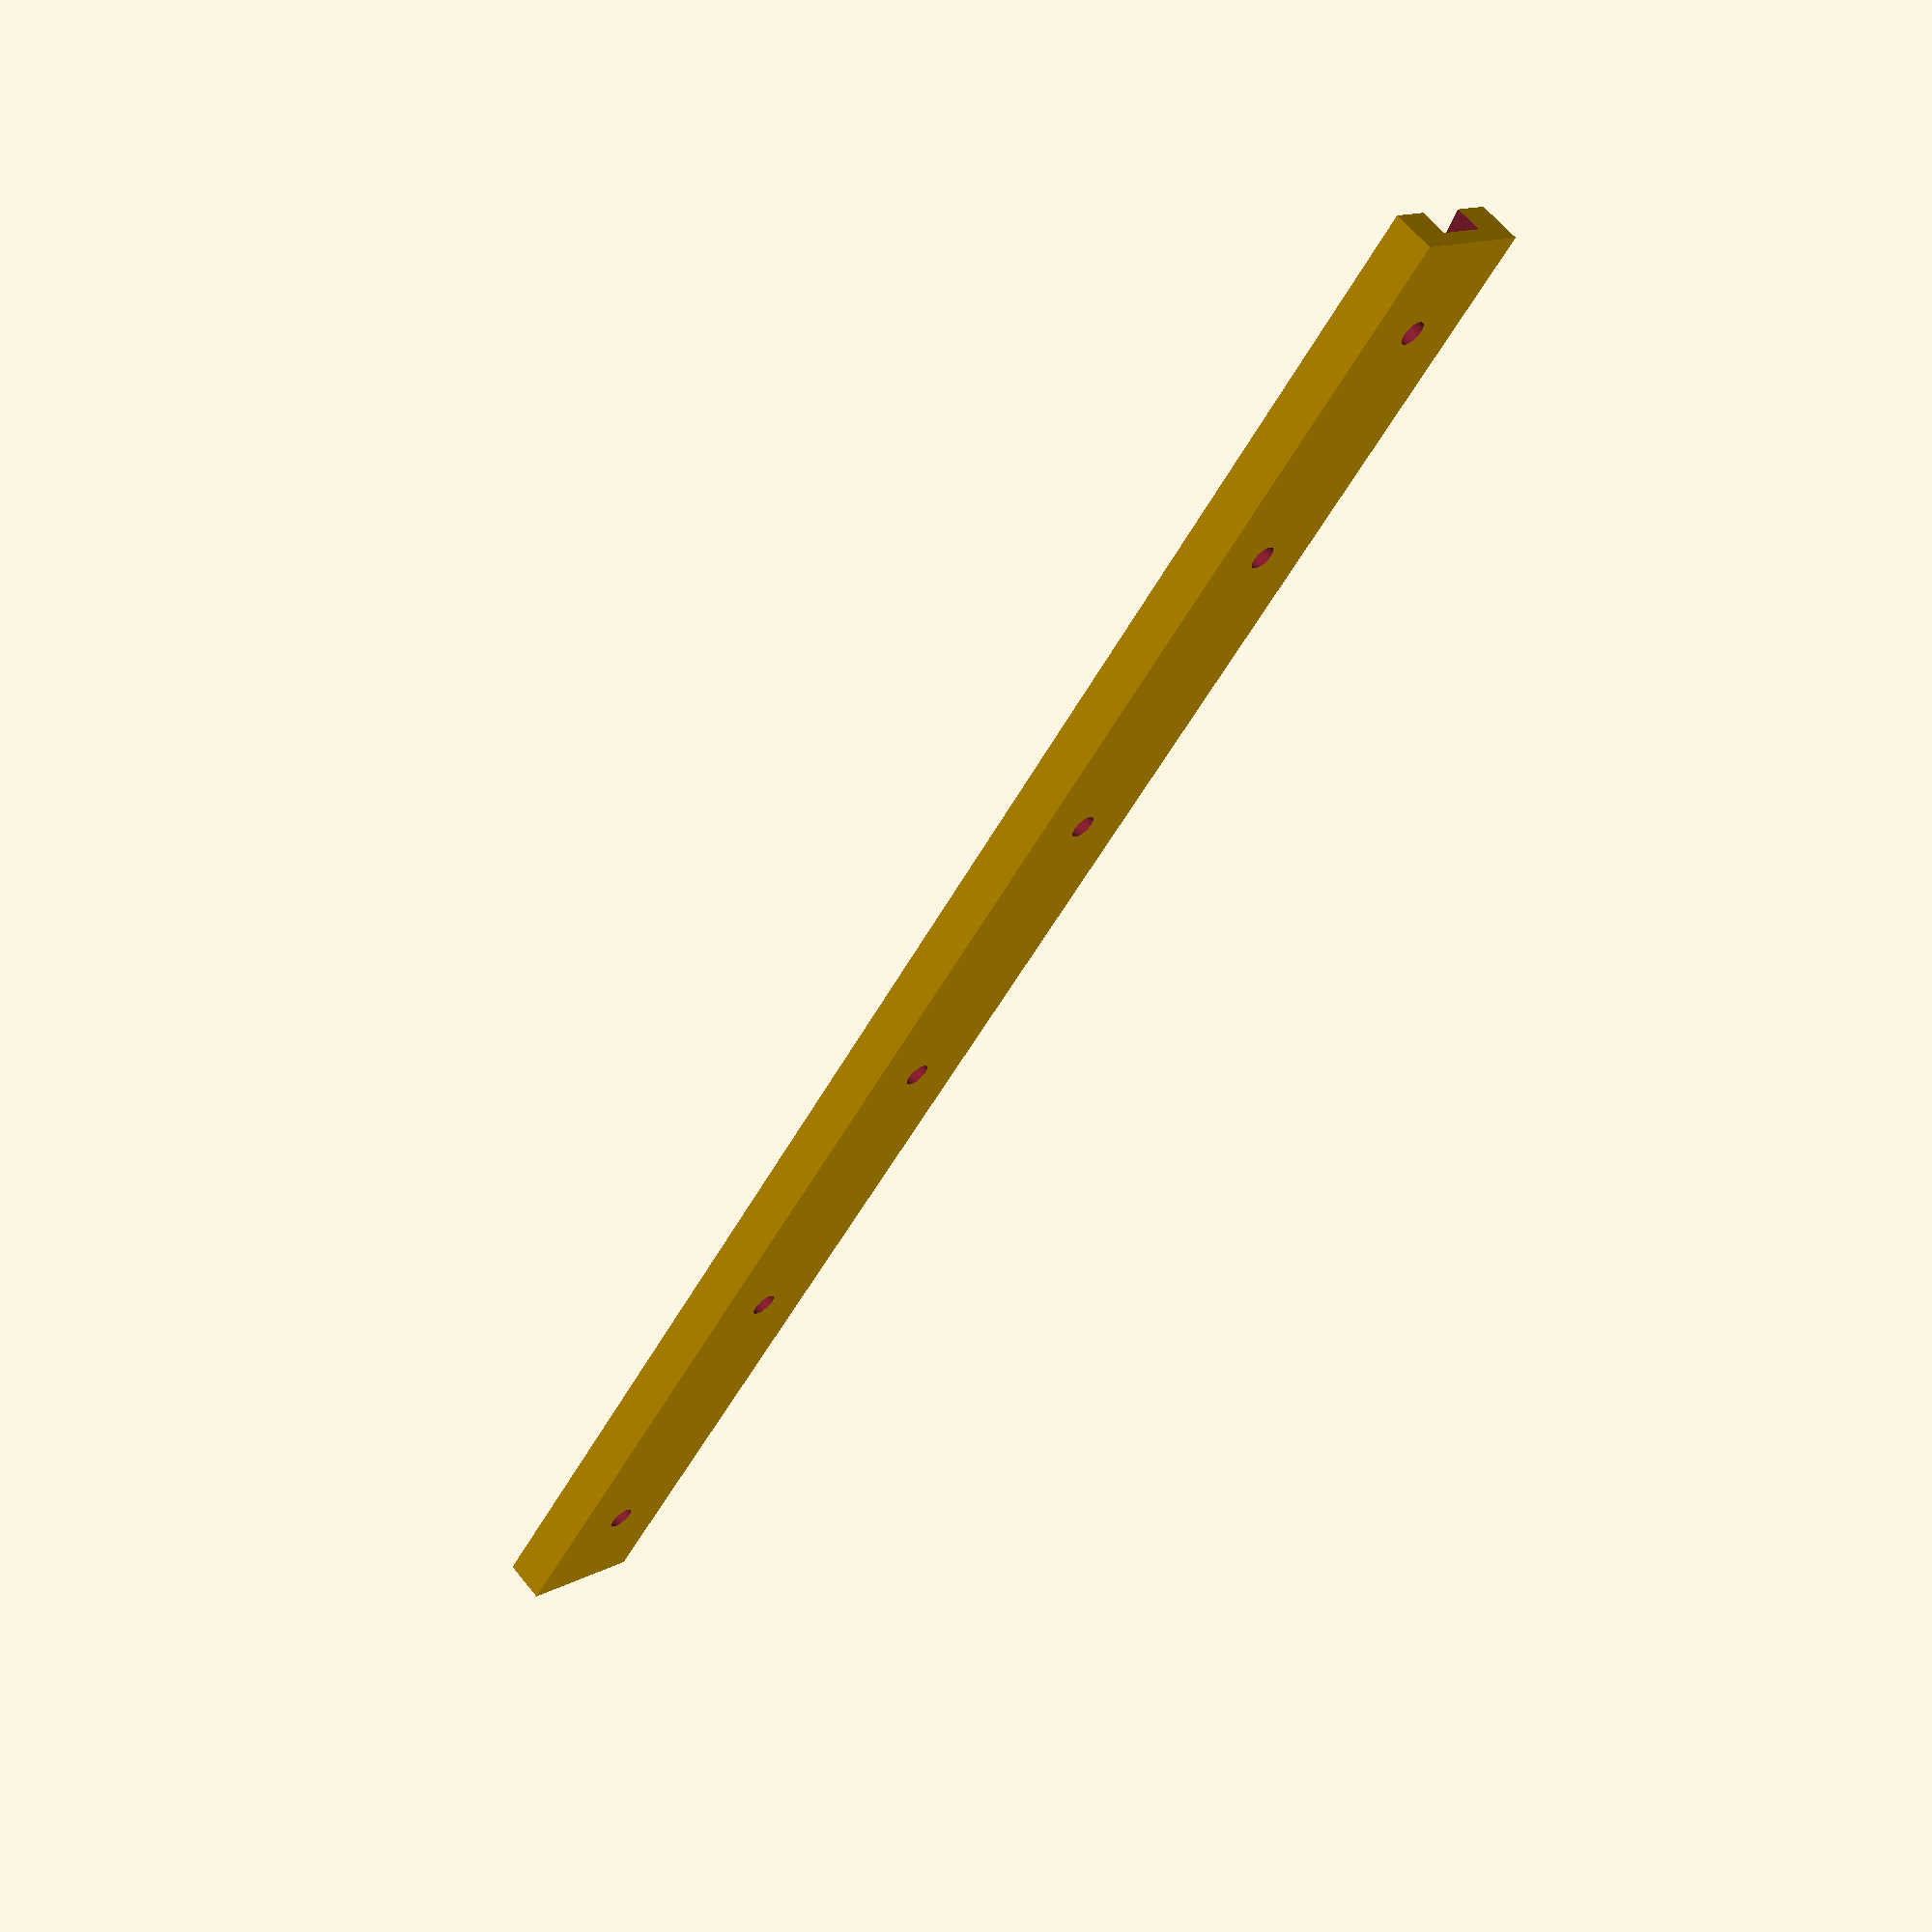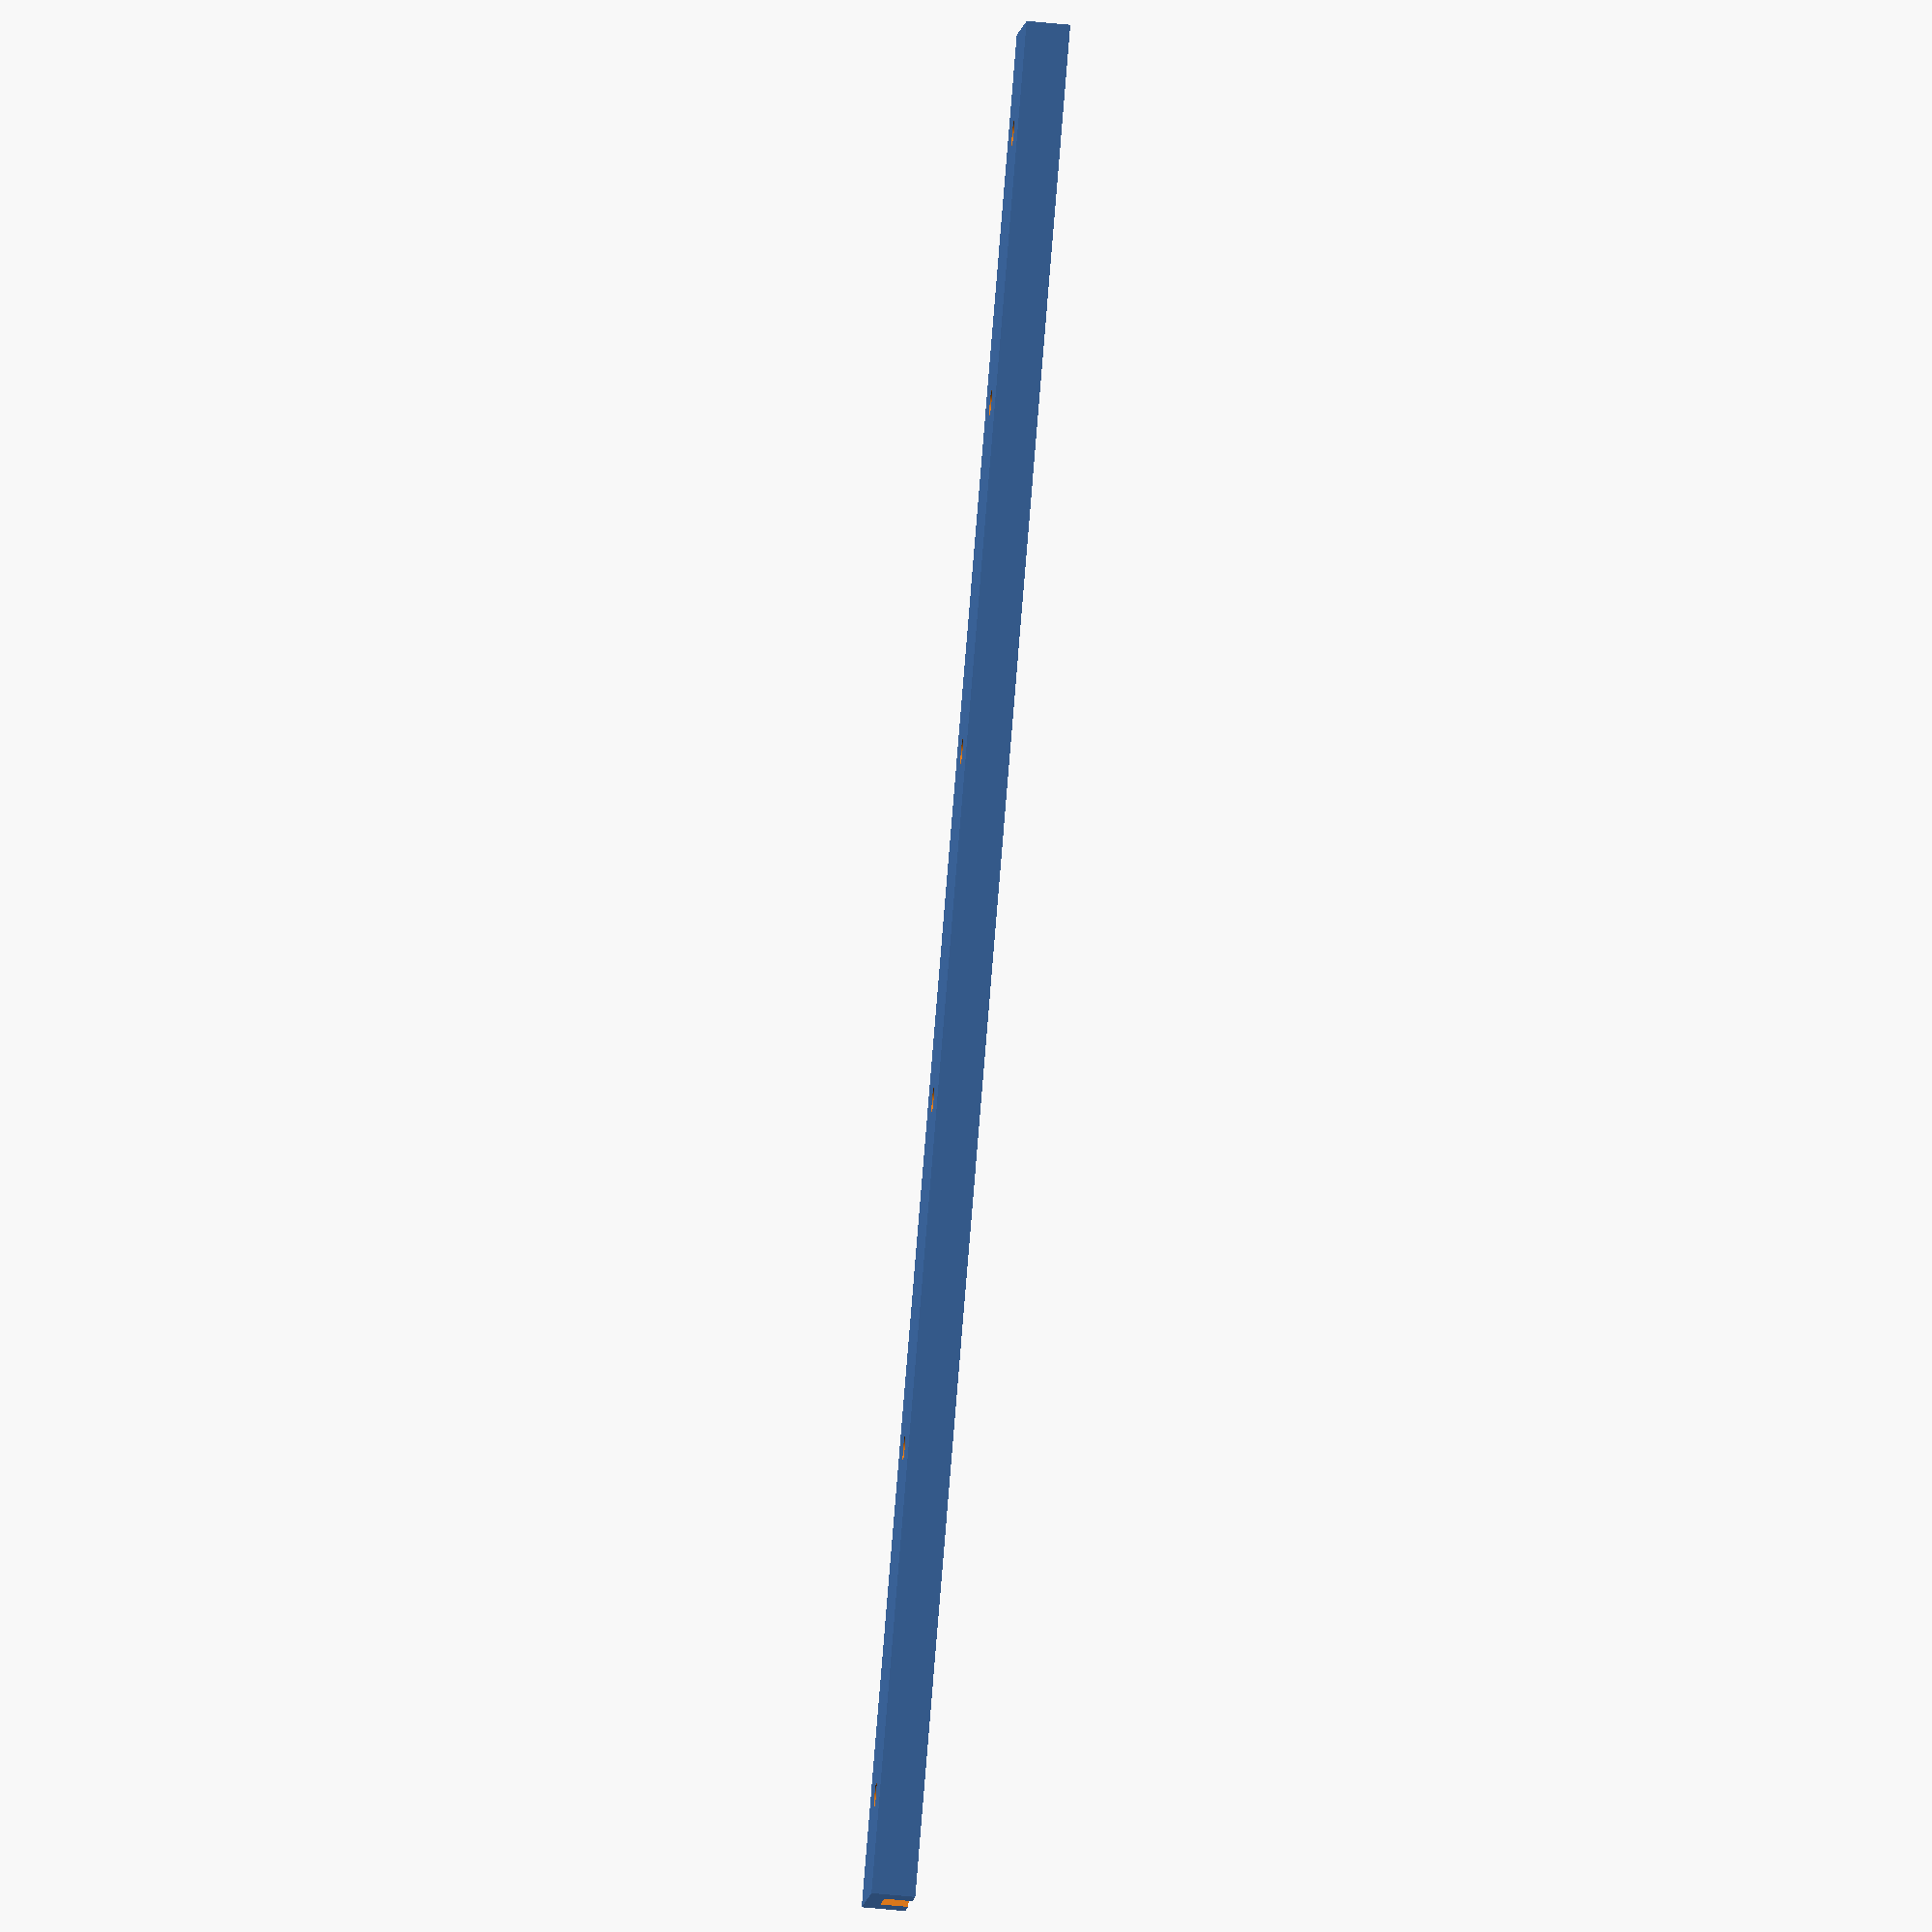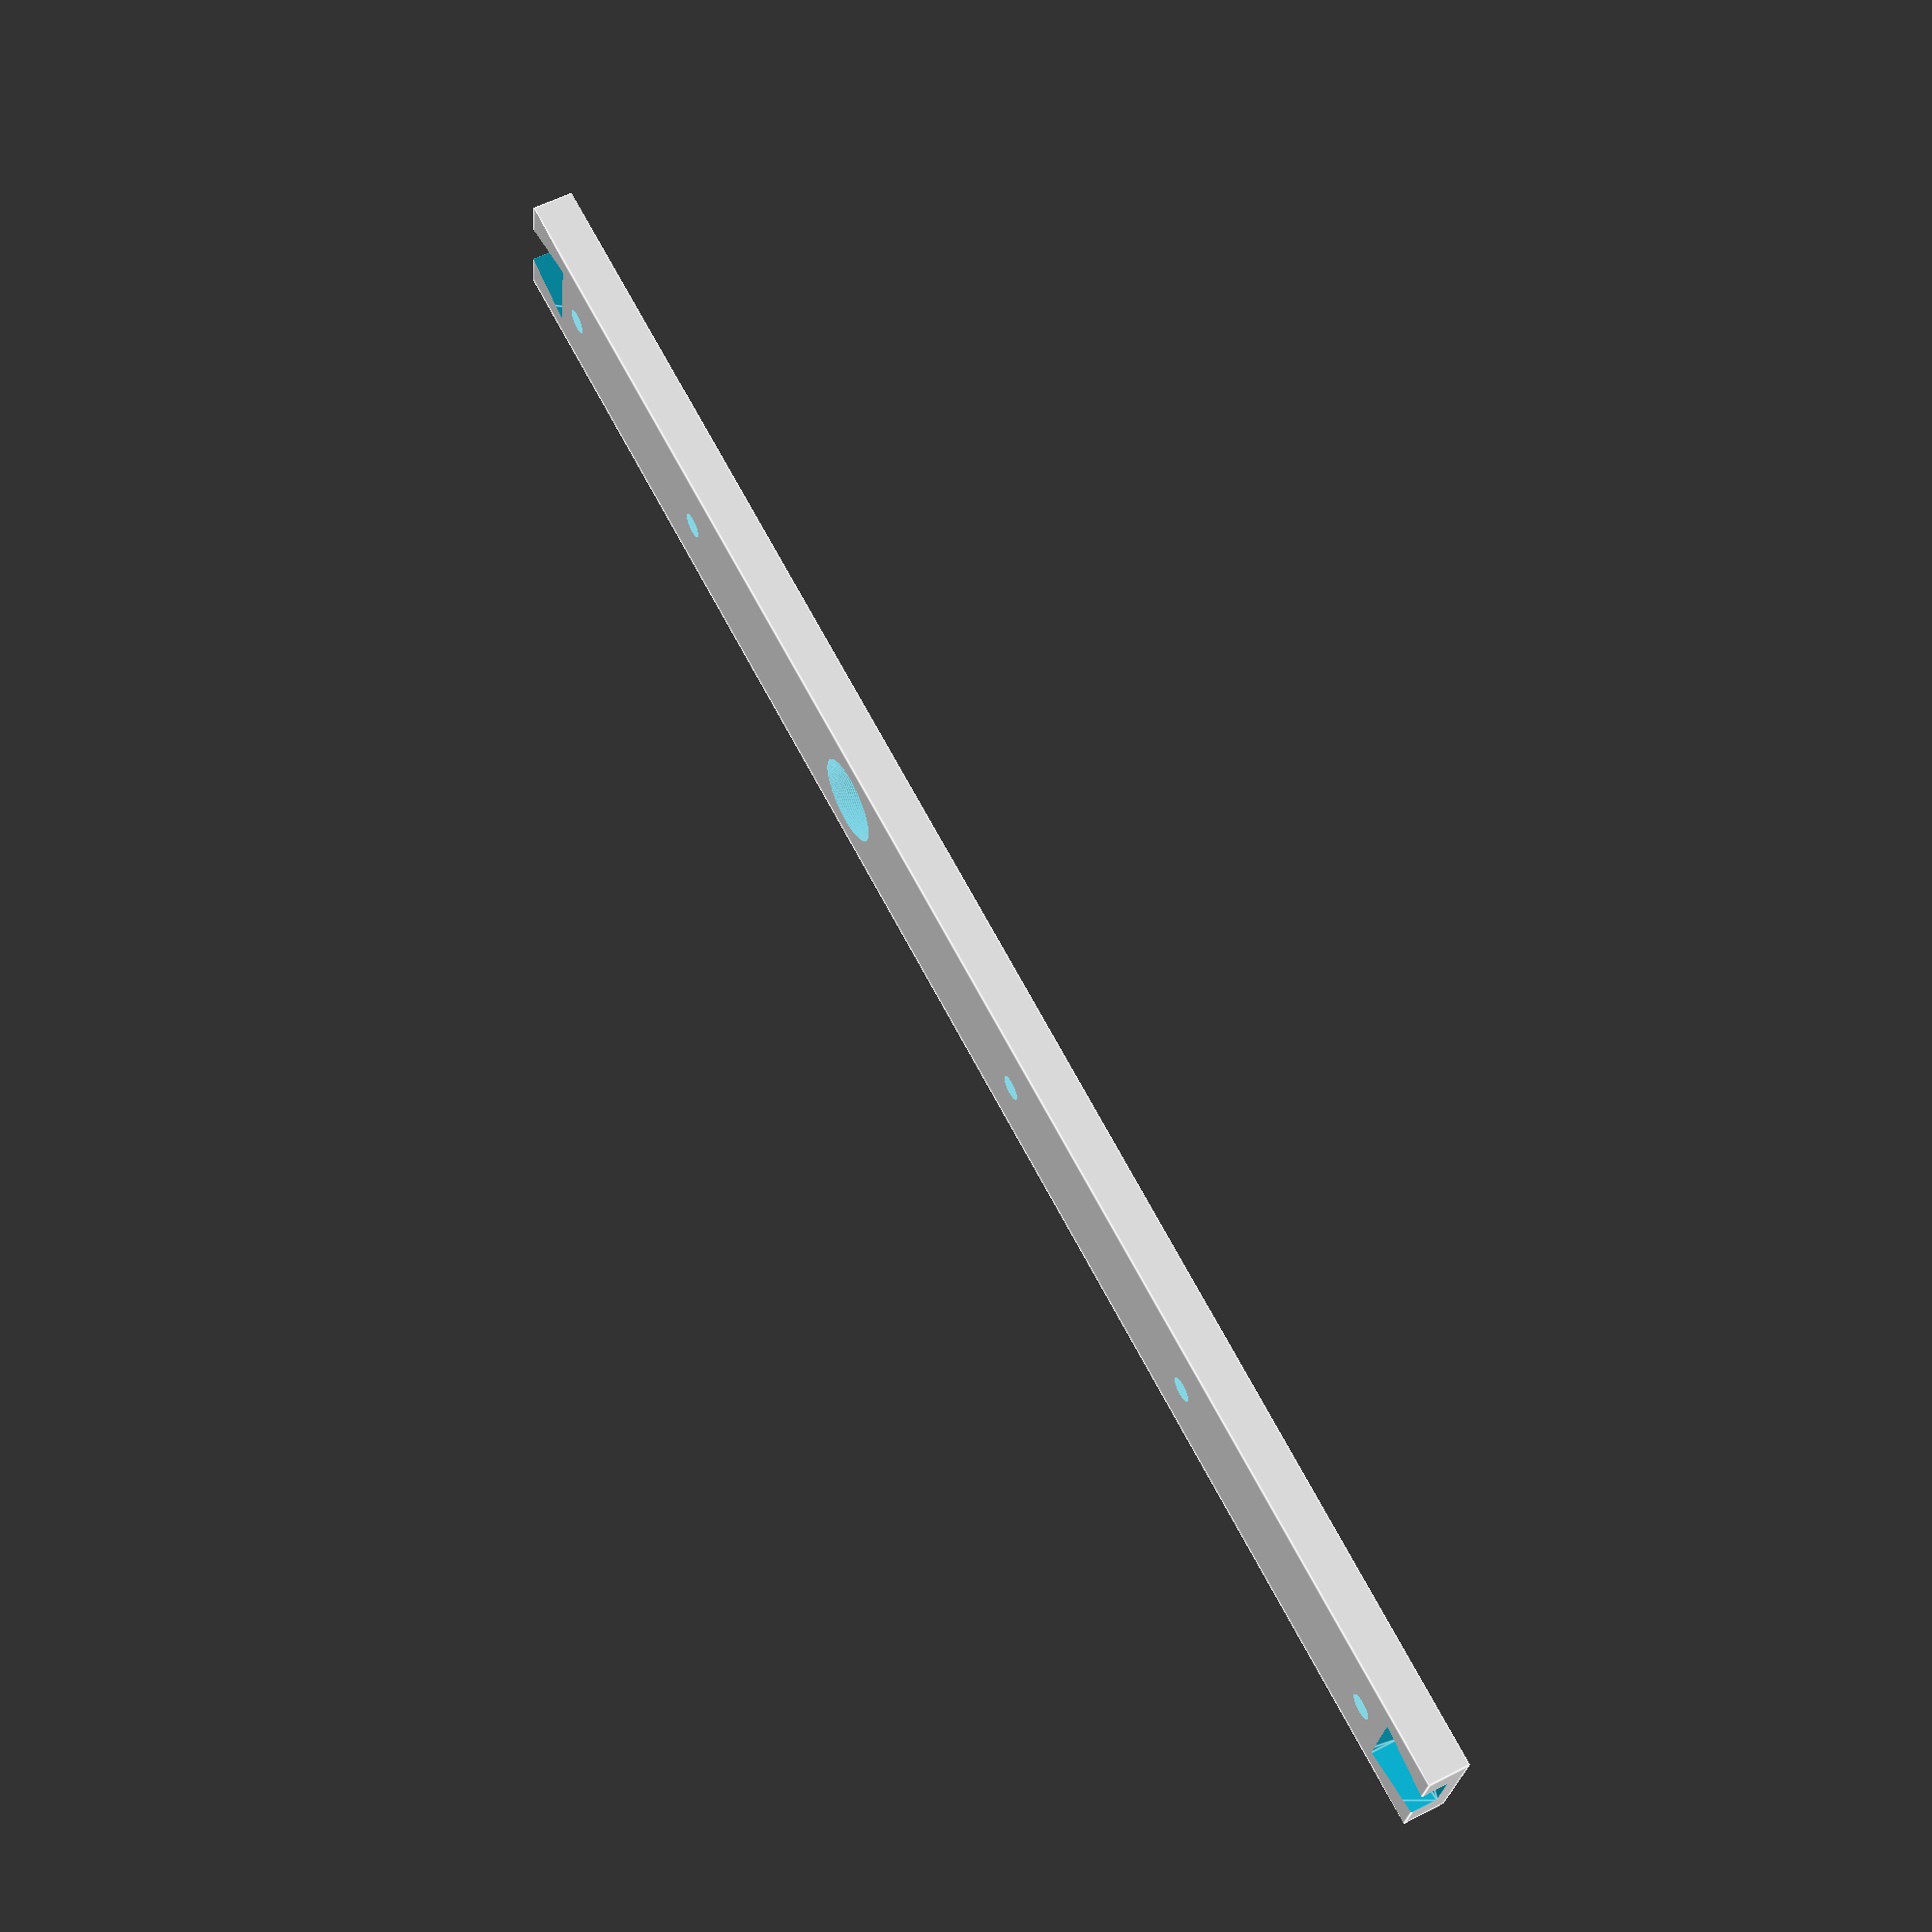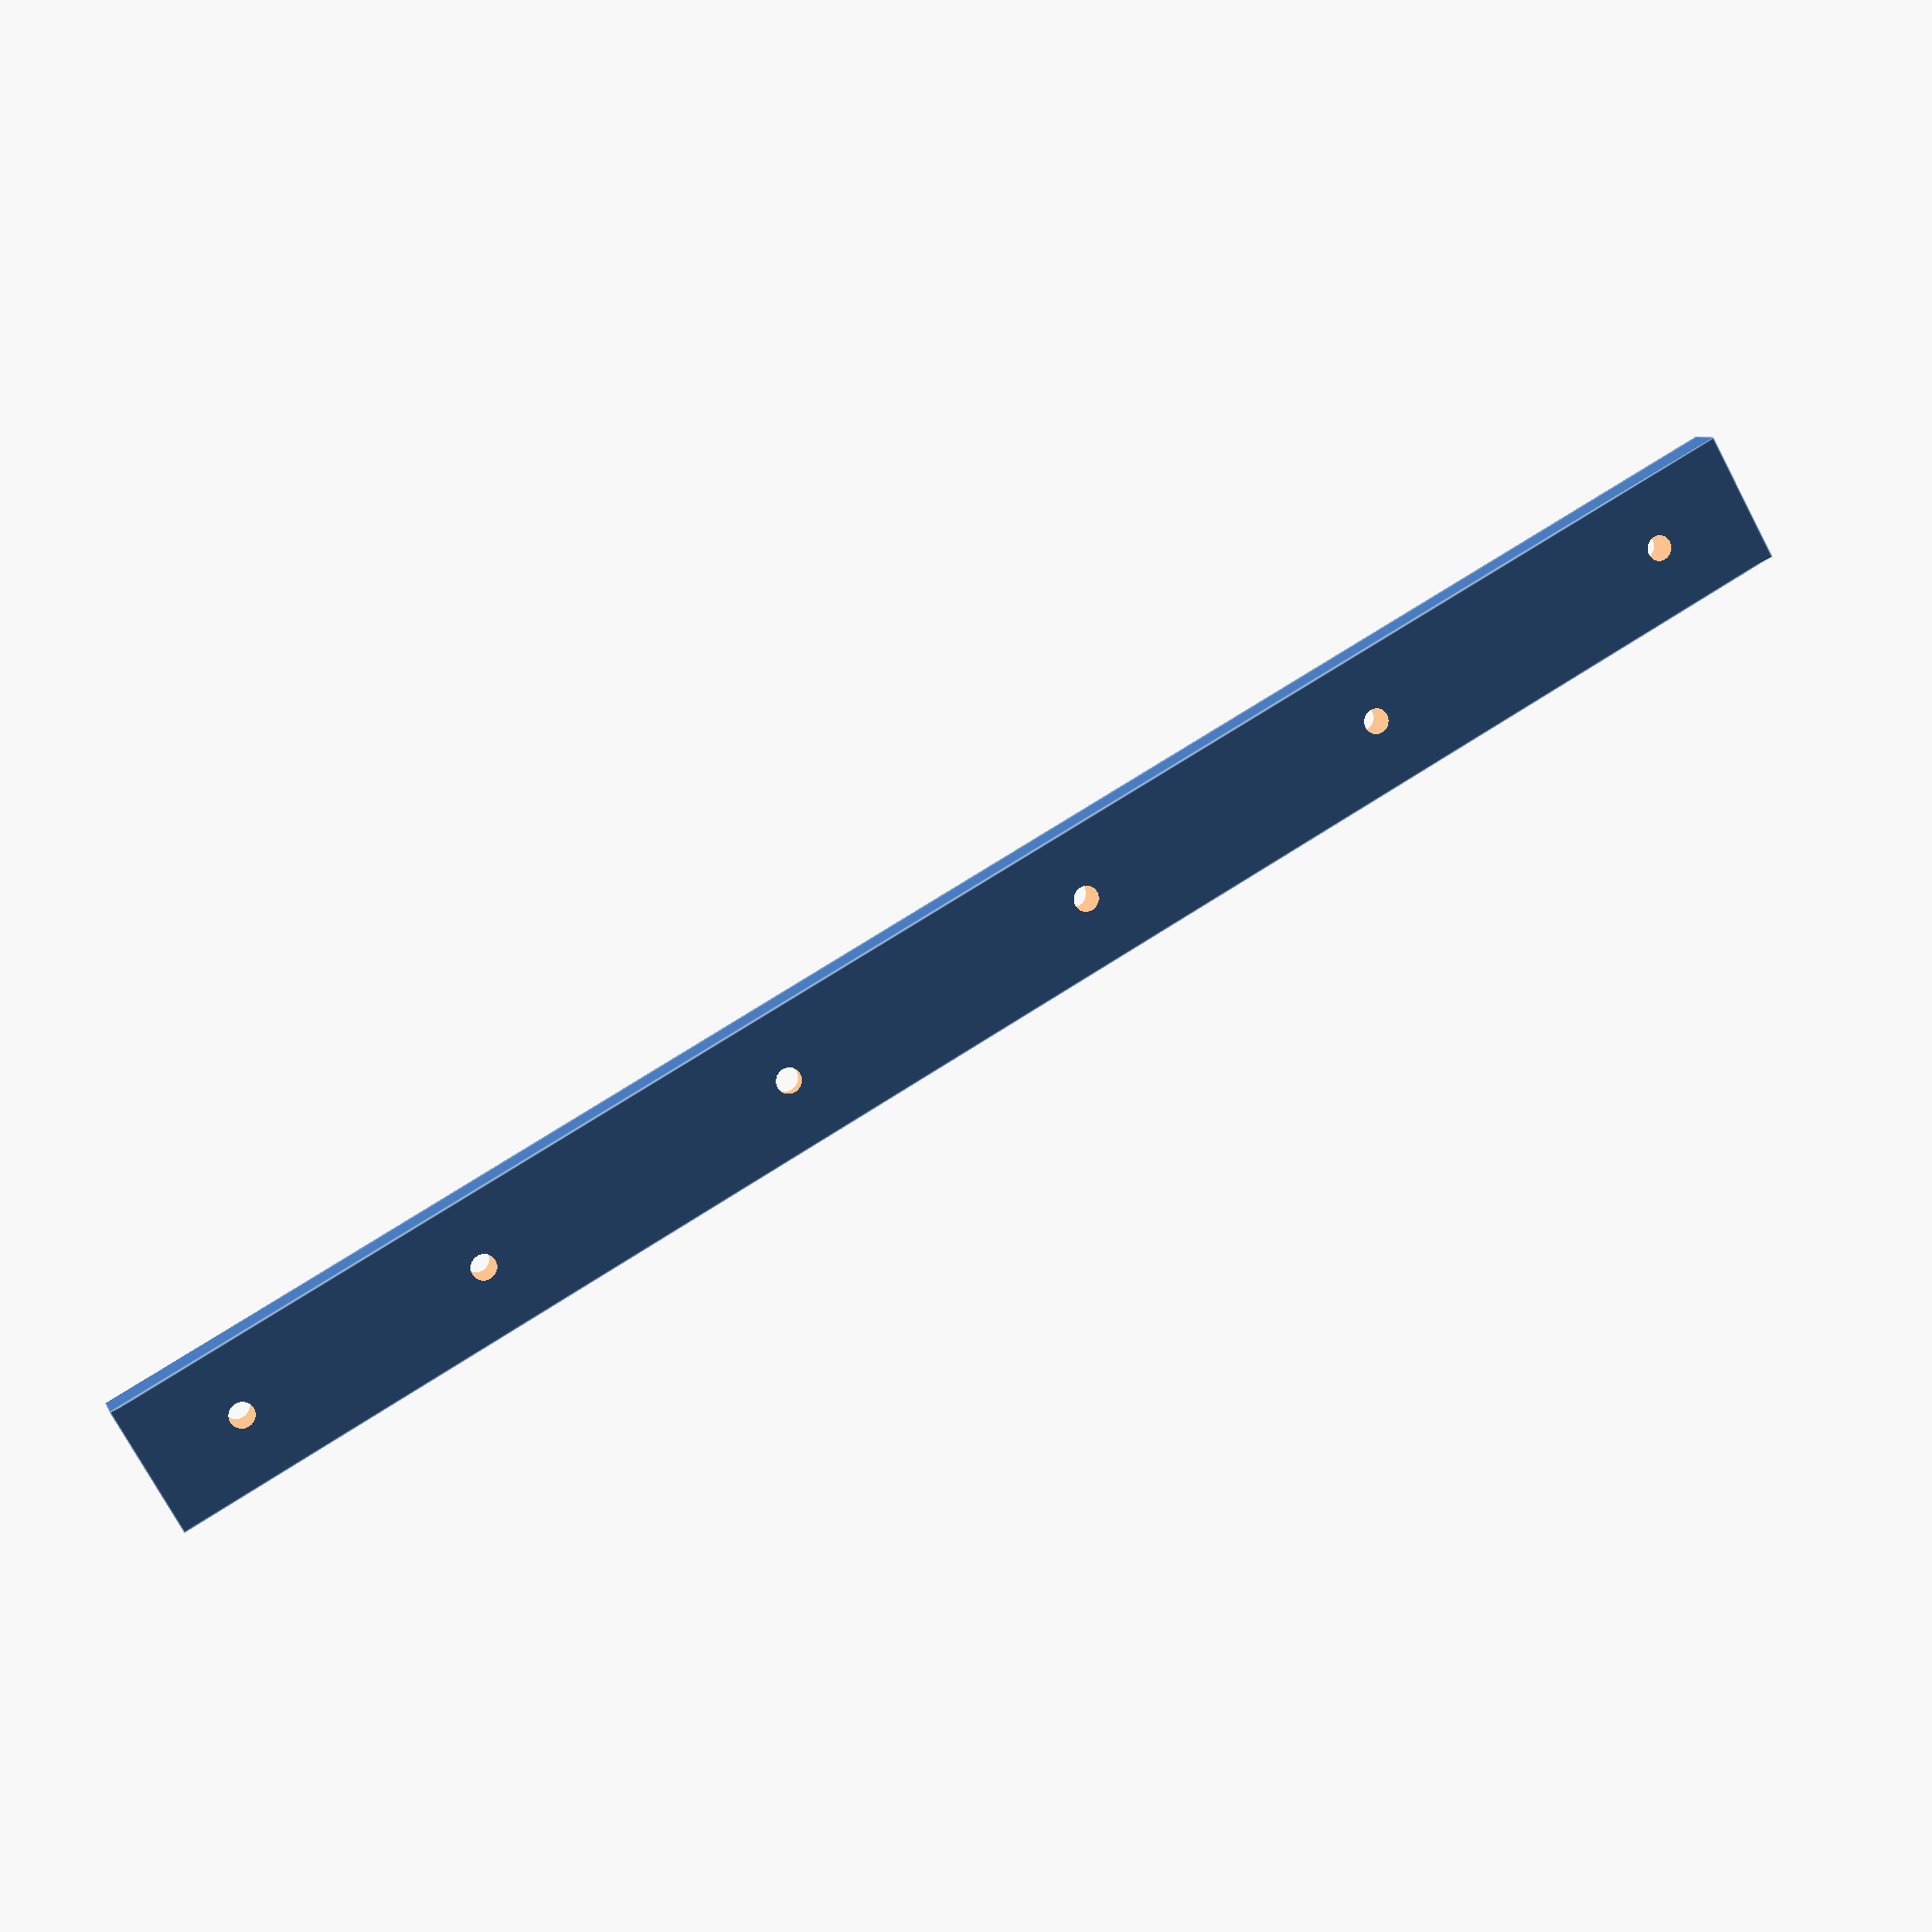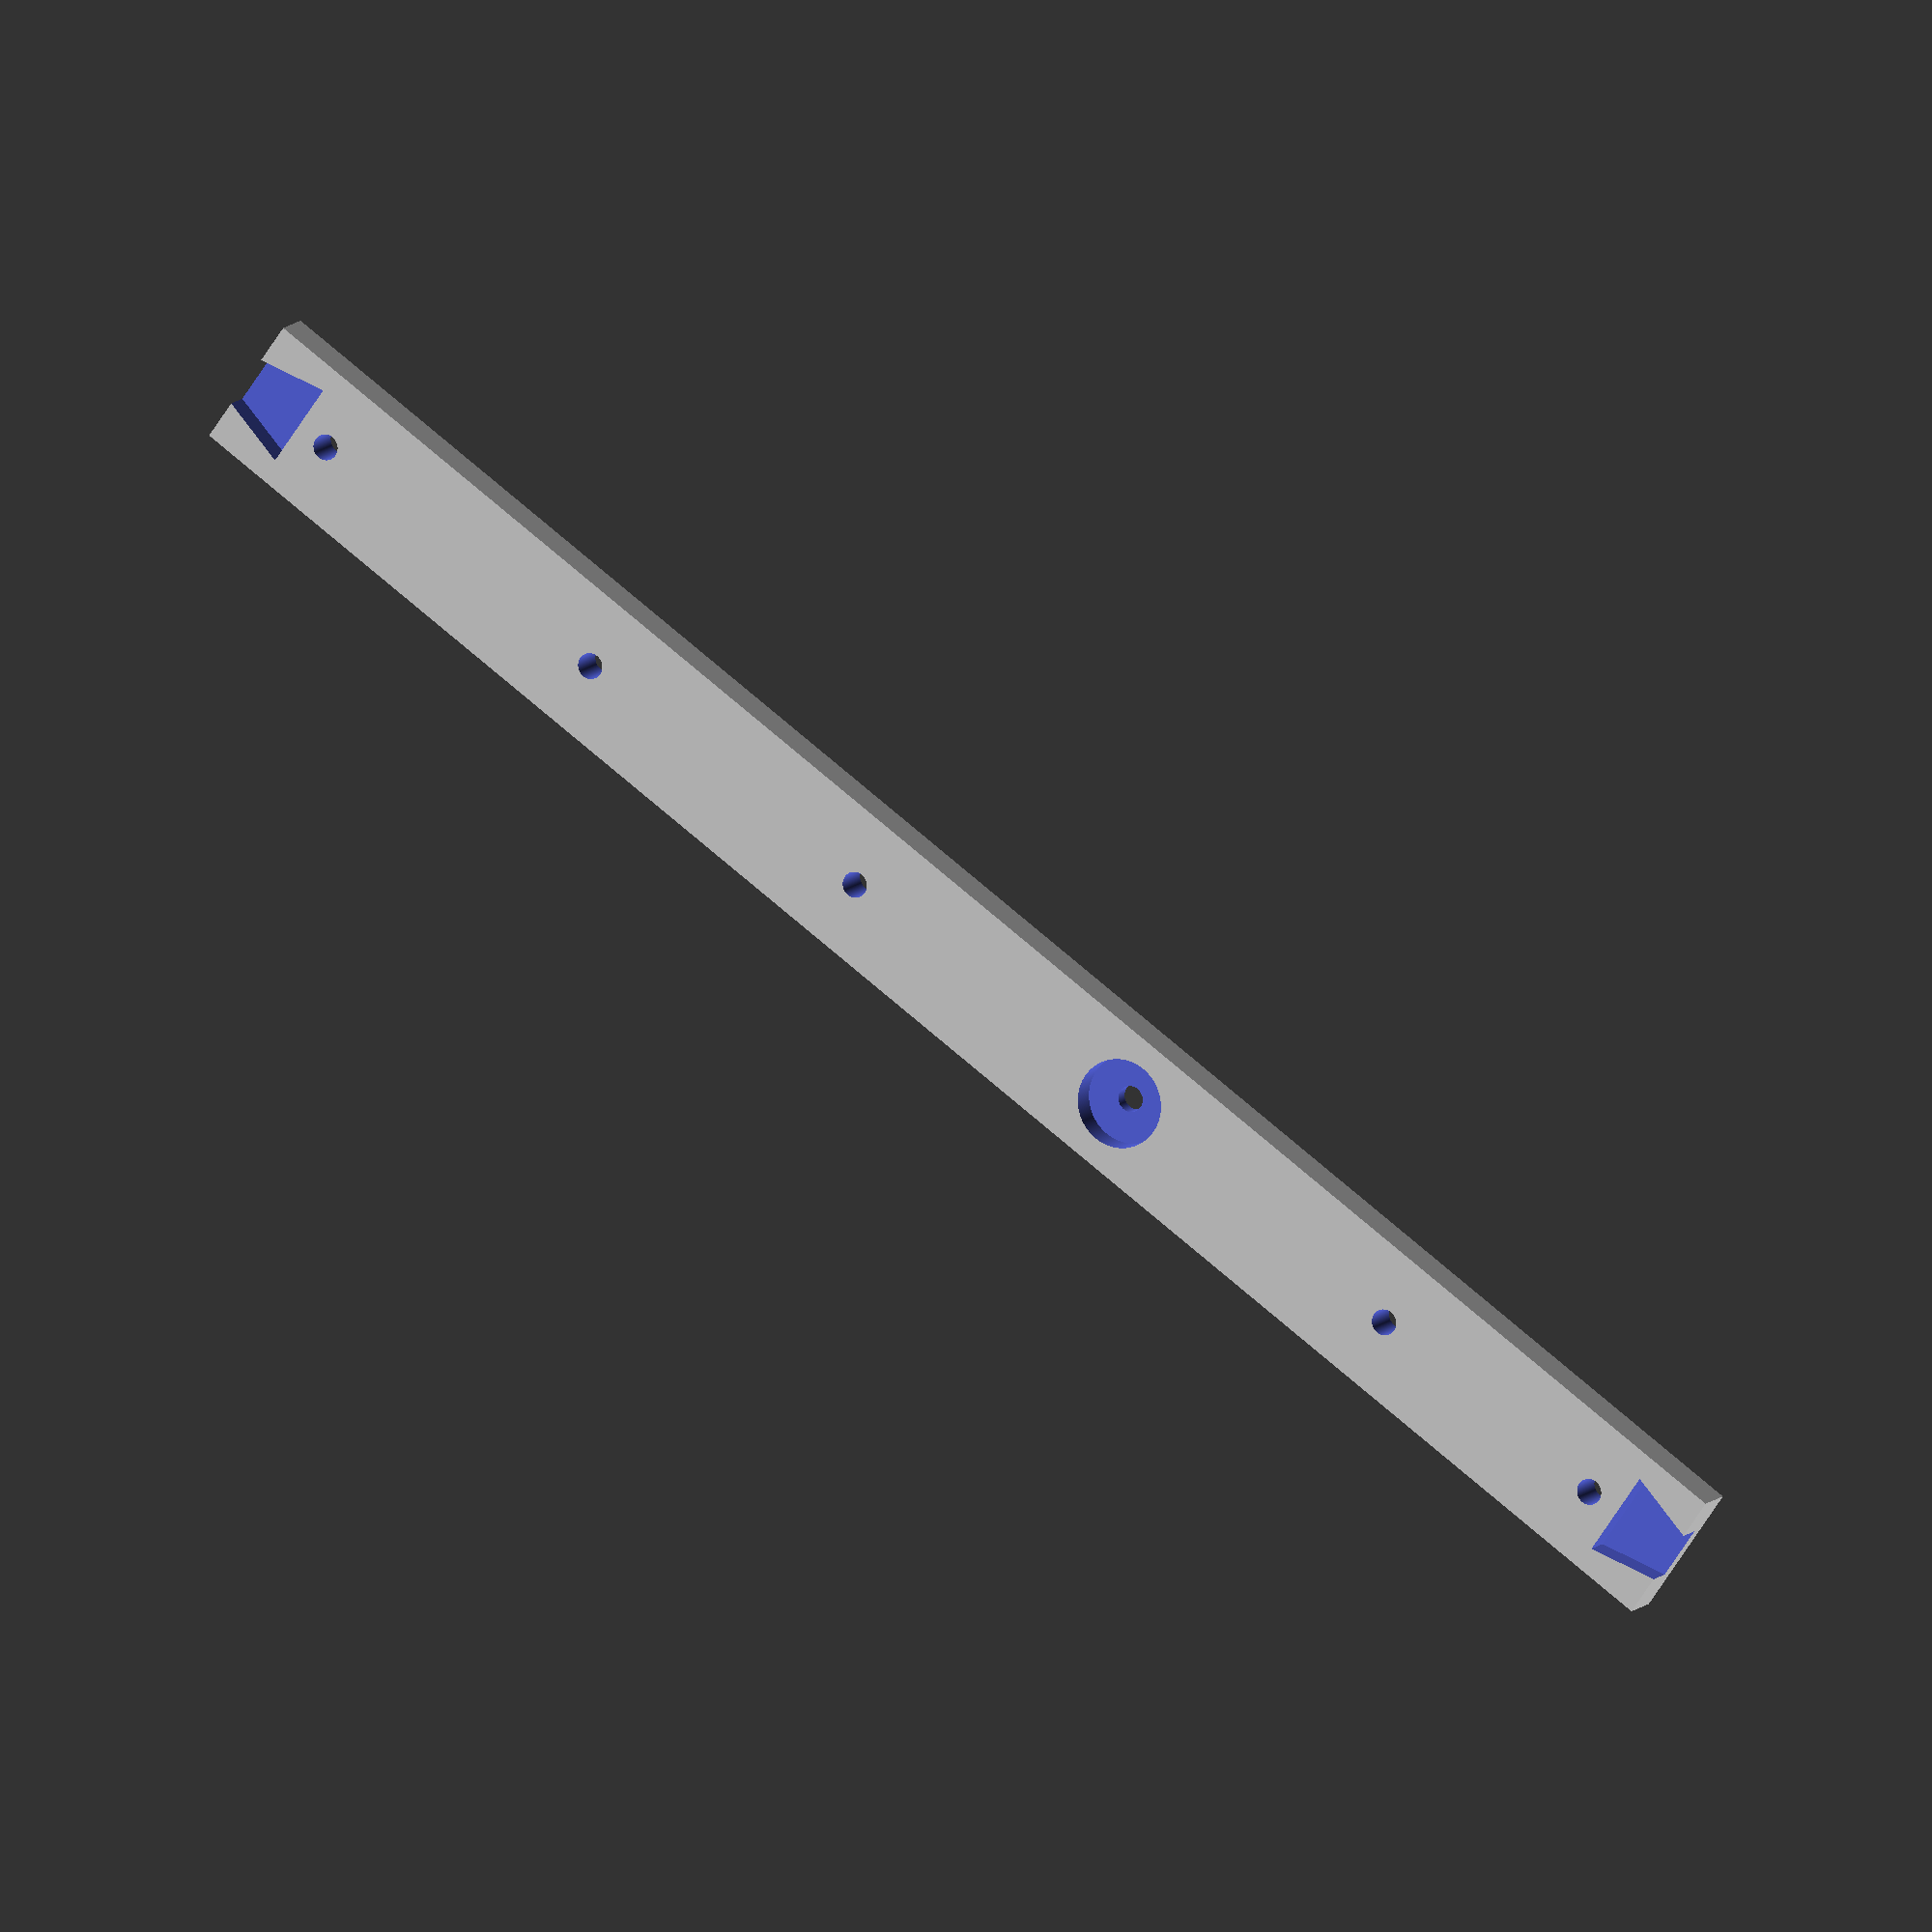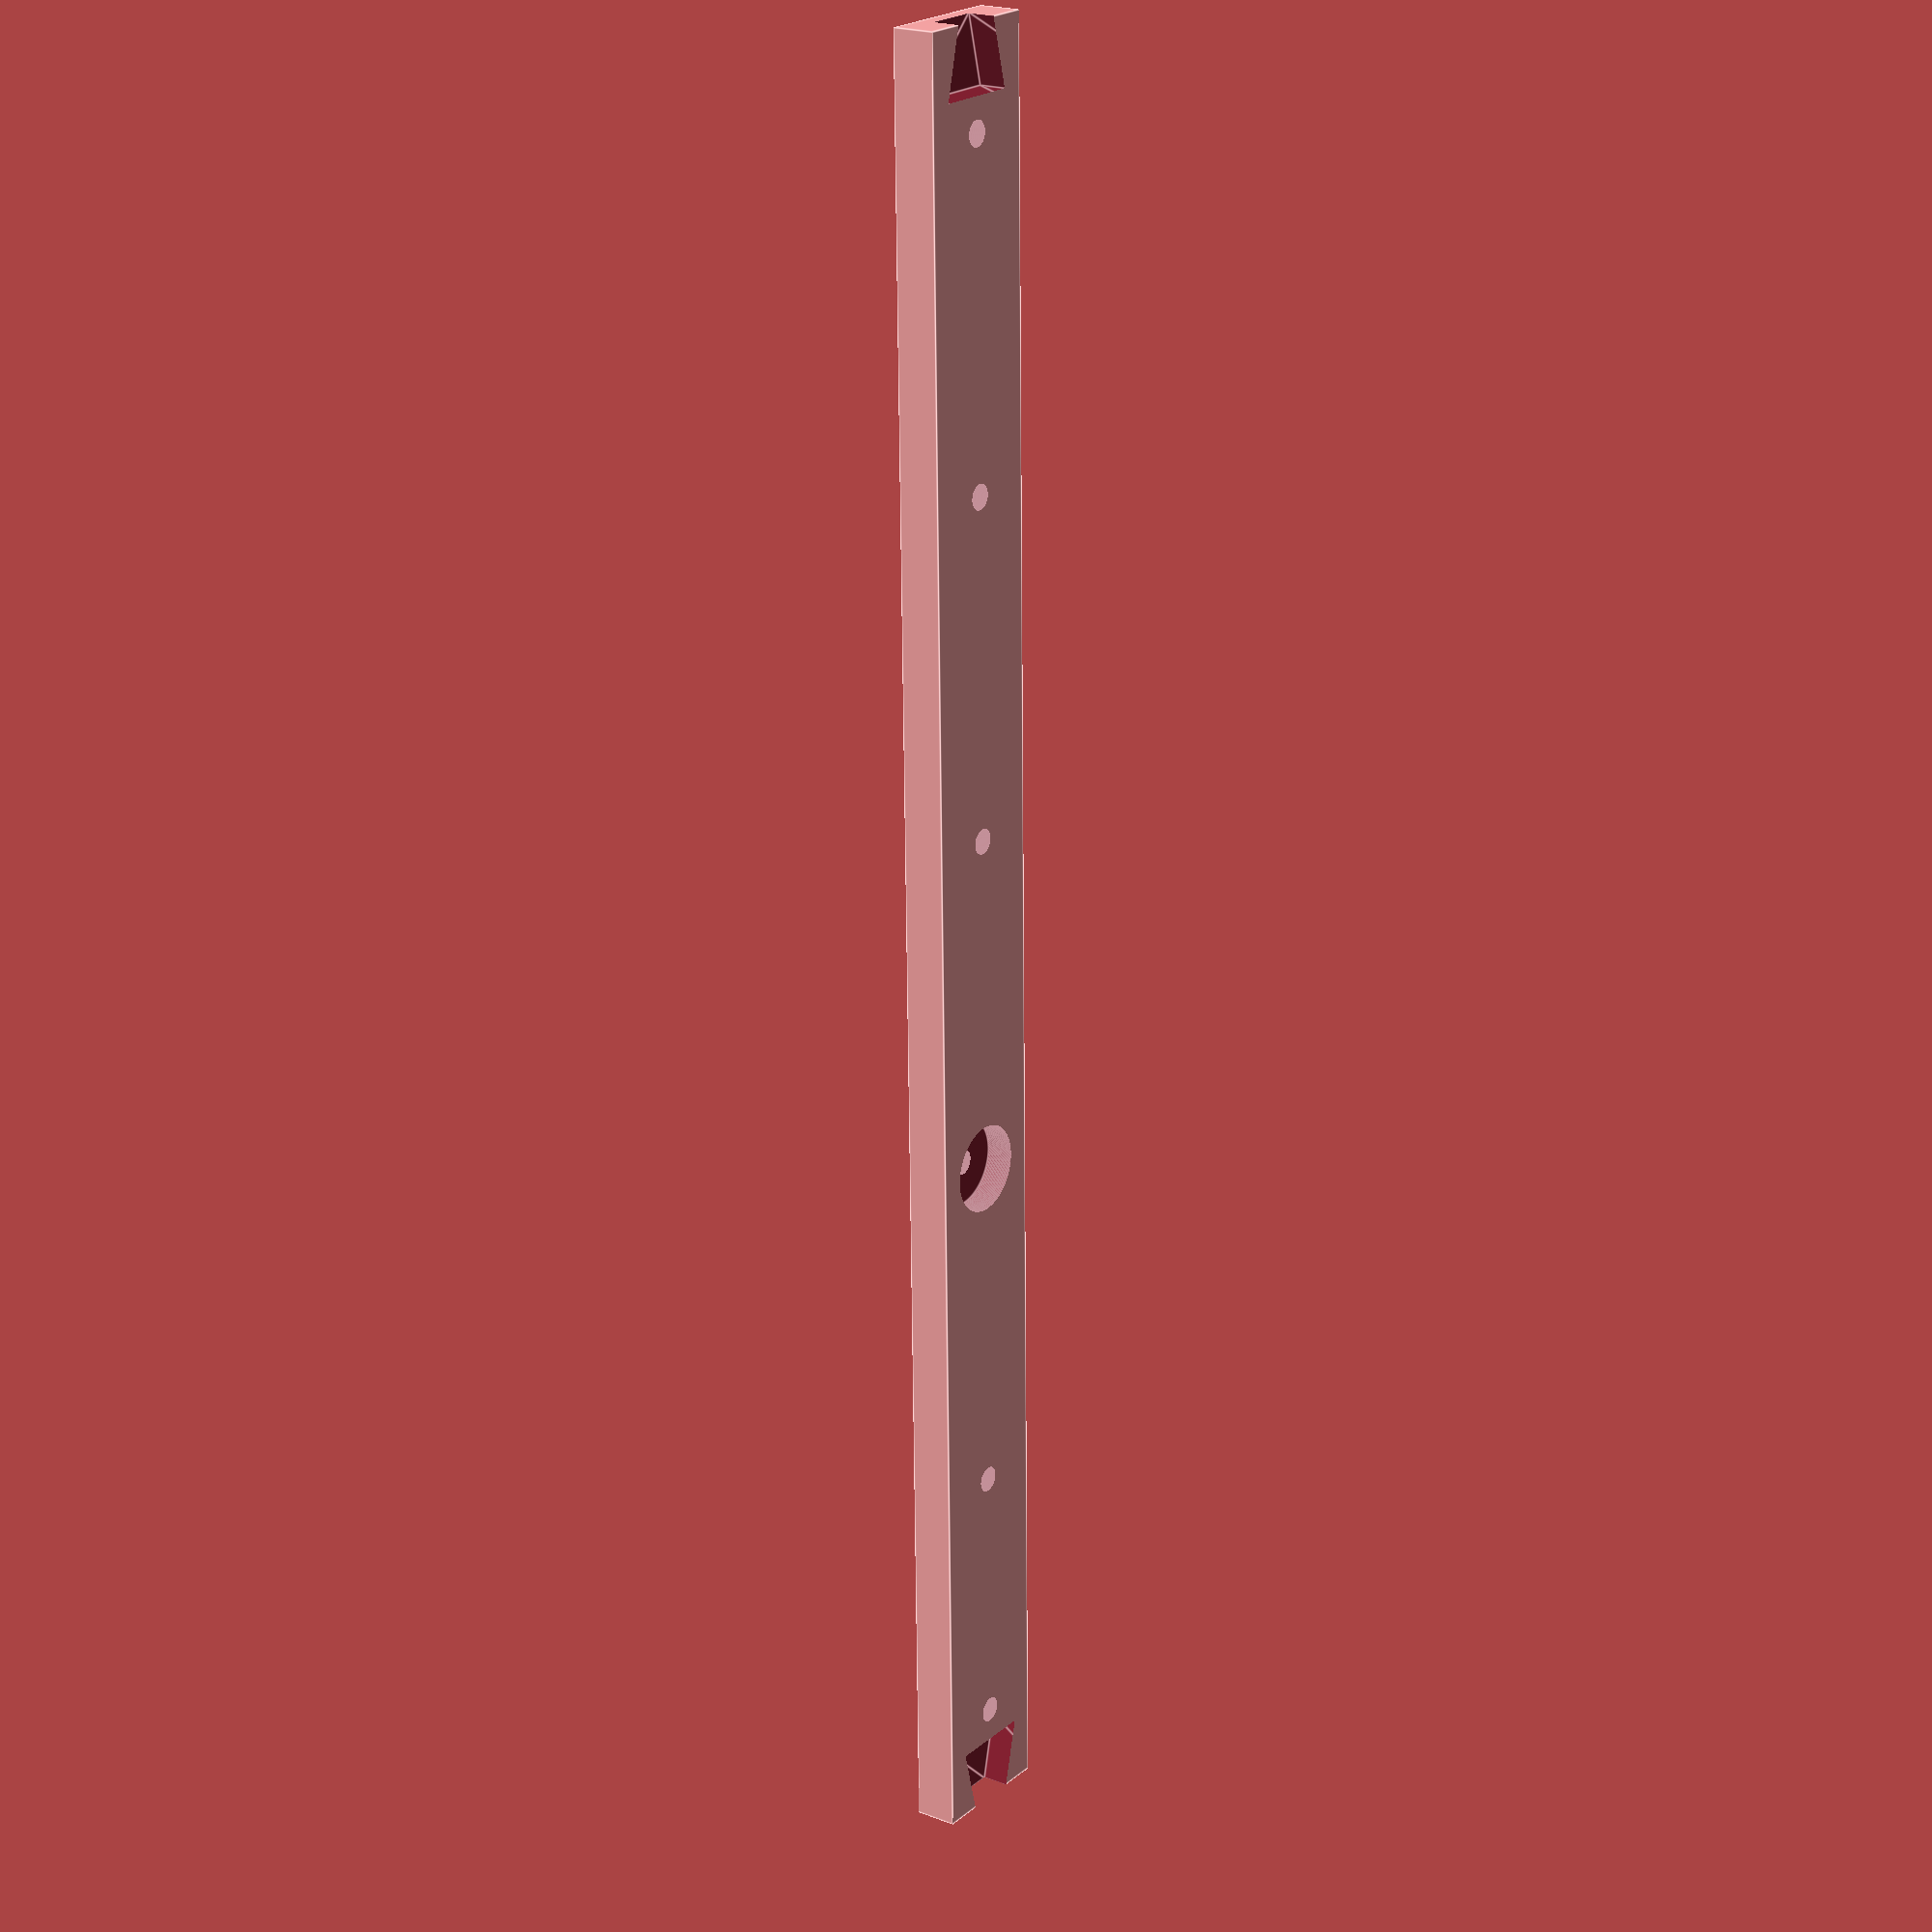
<openscad>
// Magnet Countersunk 10x3x3mm
$fn = 360;

thickness=5.0;
thread_diameter=3.0;     // Sample1 @ 2.6 - measured 2.0-ish
thread_distance=40;
magnet_diameter=10.3;    // Sample1 @ 10.2 too tight - measured 9.88
magnet_every=3;

module corner_frame(height=150, width=150) {
    difference() {
        union() {
            cube([height, 16, thickness]);
            rotate([0,0,90])
                cube([width, 16, thickness]);
                
            translate([height,0,2])
                male_joint();
                
            translate([0,width,2]) 
                rotate([0,0,90])
                    male_joint();
        }
        // Corner magnet mount
        translate([-6,10,0.8])
            cylinder(h=5, d=magnet_diameter);
        translate([-6,10,-1])
            cylinder(h=5, d=thread_diameter);
            
        // Height side Thread Holes
        for ( x = [thread_distance:thread_distance:height-magnet_diameter]) {
            translate([x,8,-1])
                cylinder(h=15, d=thread_diameter);
            if ( x % (thread_distance * magnet_every) == 0 ) {
                // Magnet mount
                translate([x,8,1.8])
                    cylinder(h=15, d=magnet_diameter);
            }
        }
        
        // Width side Thread Holes
        for ( x = [thread_distance:thread_distance:width-magnet_diameter]) {
            translate([-8,x,-1])
                cylinder(h=15, d=thread_diameter);
            if ( x % (thread_distance * magnet_every) == 0 ) {
                // Magnet mount
                translate([-8,x,1.8])
                    cylinder(h=15, d=magnet_diameter);
            }
        }
        
        // Join Thread Holes
        offset=magnet_diameter/2;
        translate([height-offset,8,-1])
            cylinder(h=15, d=thread_diameter);
        translate([-8,width-offset,-1])
            cylinder(h=15, d=thread_diameter);
        
    }
}

module side_frame(length, hole_offset=0) {
    difference() {
        cube([length,16,thickness]);
        for ( x = [thread_distance+hole_offset:thread_distance:length-15]) {
            translate([x,8,-1])
                cylinder(h=15, d=thread_diameter);
            if ( (x - hole_offset) % (thread_distance * magnet_every) == 0 ) {
                // Magnet mount
                translate([x,8,1.8])
                    cylinder(h=15, d=magnet_diameter);
            }
        }
    }
}

module connecting_frame_ff(length) {
    hole_offset = 12;
    difference() {
        side_frame(length, hole_offset);
        translate([-0.1,0,1.8])
            female_joint();
        translate([length+0.1,0,16.8])
            rotate([0,180,0])
                female_joint();
        // Join Thread Holes
        translate([hole_offset,8,-1])
            cylinder(h=15, d=thread_diameter);
        translate([length-hole_offset,8,-1])
            cylinder(h=15, d=thread_diameter);
    }
}

module connecting_frame_fm(length) {
    hole_offset = 12;
    difference() {
        side_frame(length, hole_offset);
        translate([-0.1,0,1.8])
            female_joint();
        // Join Thread Holes
        translate([12,8,-1])
            cylinder(h=15, d=thread_diameter);
        translate([length-5,8,-1])
            cylinder(h=15, d=thread_diameter);
    }
    translate([length,0,2])
        male_joint();
}

module male_joint() {
    linear_extrude(3)
        polygon(points=[[0,5],[8,3],[8,13],[0,11]]);
}

module female_joint() {
    linear_extrude(15)
        polygon(points=[[0,4.8],[8.1,2.8],[8.1,13.2],[0,11.2]]);
}

// corner_frame(170, 170);
// translate([99,0,0])
   connecting_frame_ff(215);
</openscad>
<views>
elev=297.2 azim=233.3 roll=141.1 proj=p view=solid
elev=235.4 azim=40.5 roll=276.2 proj=o view=solid
elev=123.6 azim=10.4 roll=118.3 proj=p view=edges
elev=352.7 azim=29.2 roll=164.3 proj=p view=edges
elev=349.6 azim=35.0 roll=23.2 proj=o view=wireframe
elev=159.7 azim=269.1 roll=234.8 proj=p view=edges
</views>
